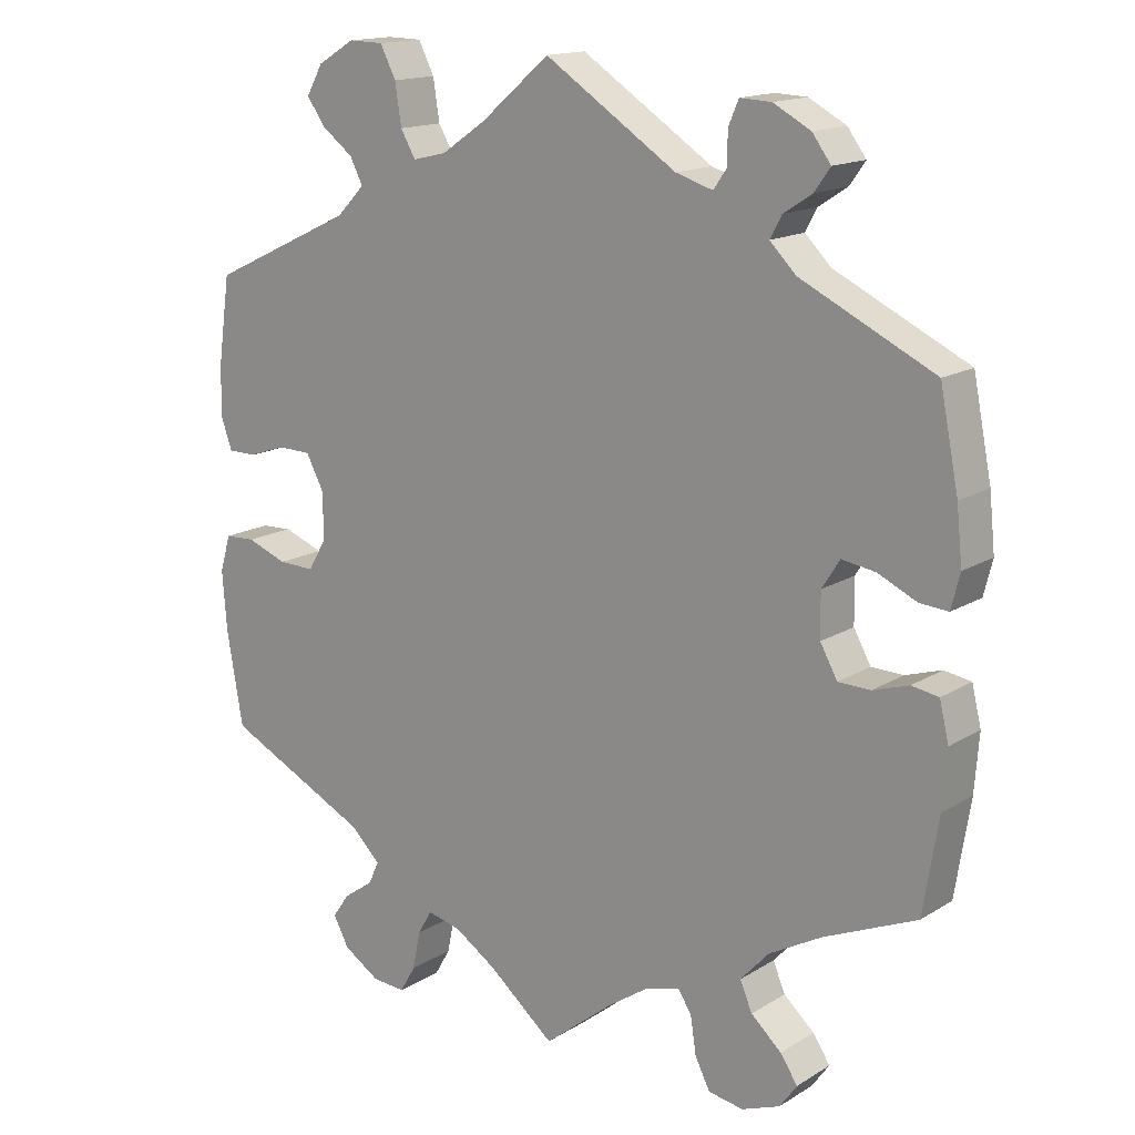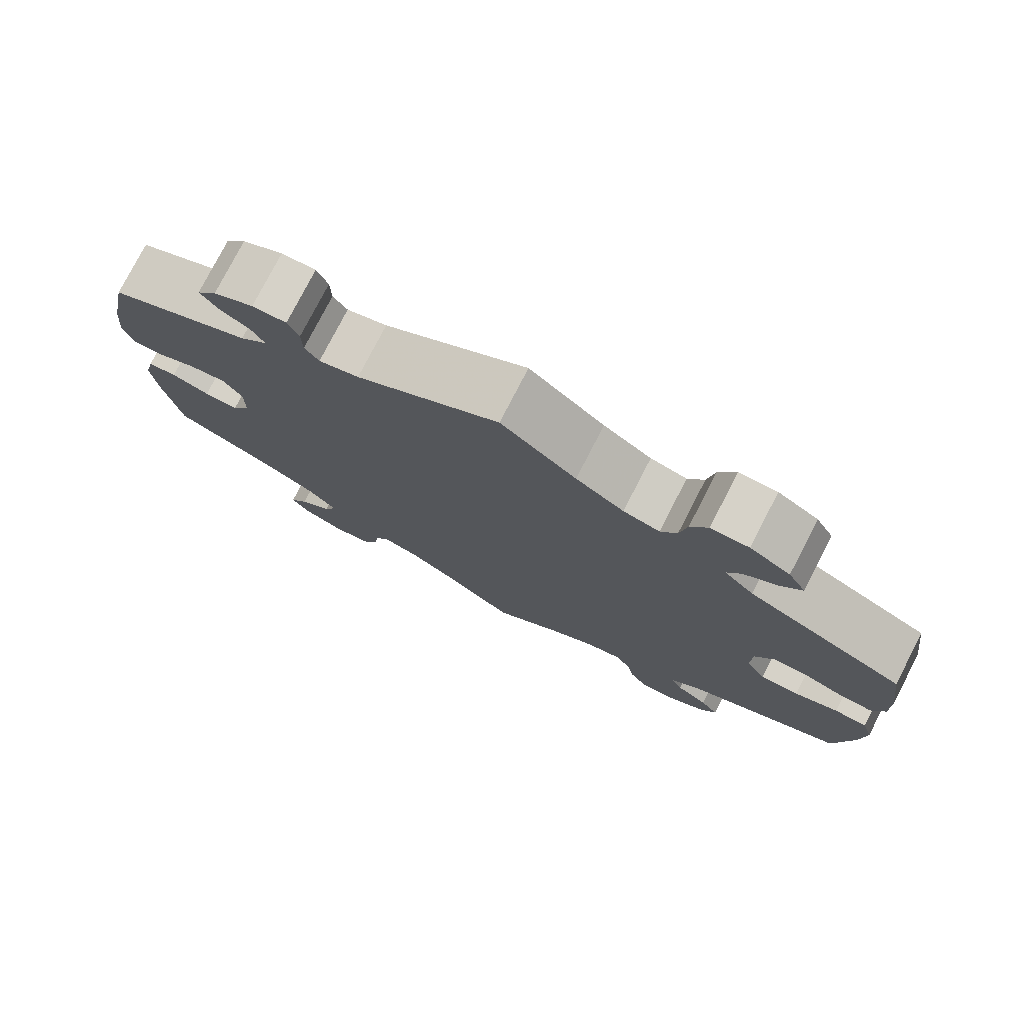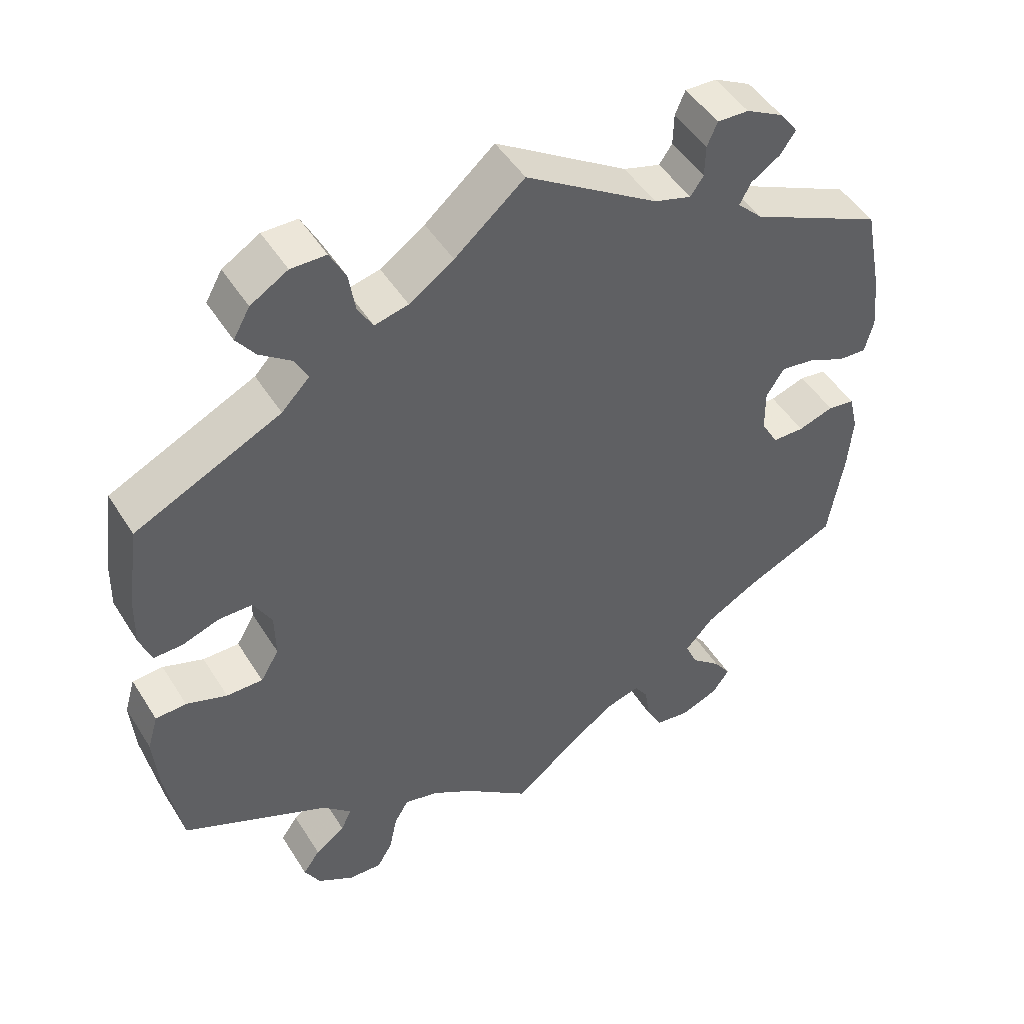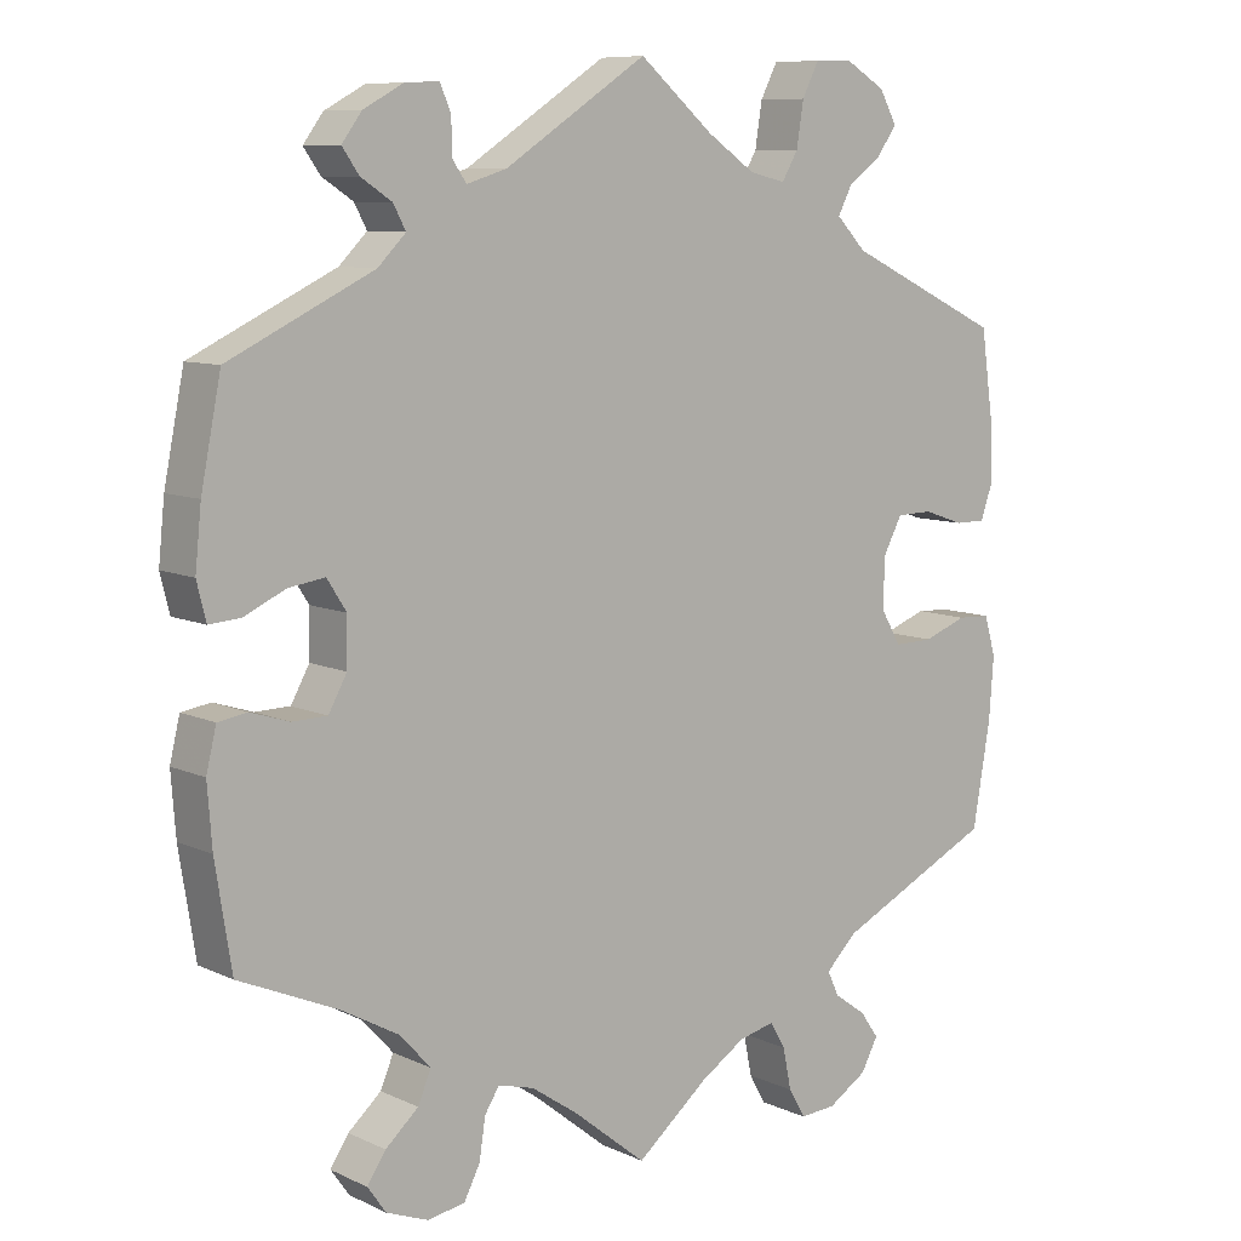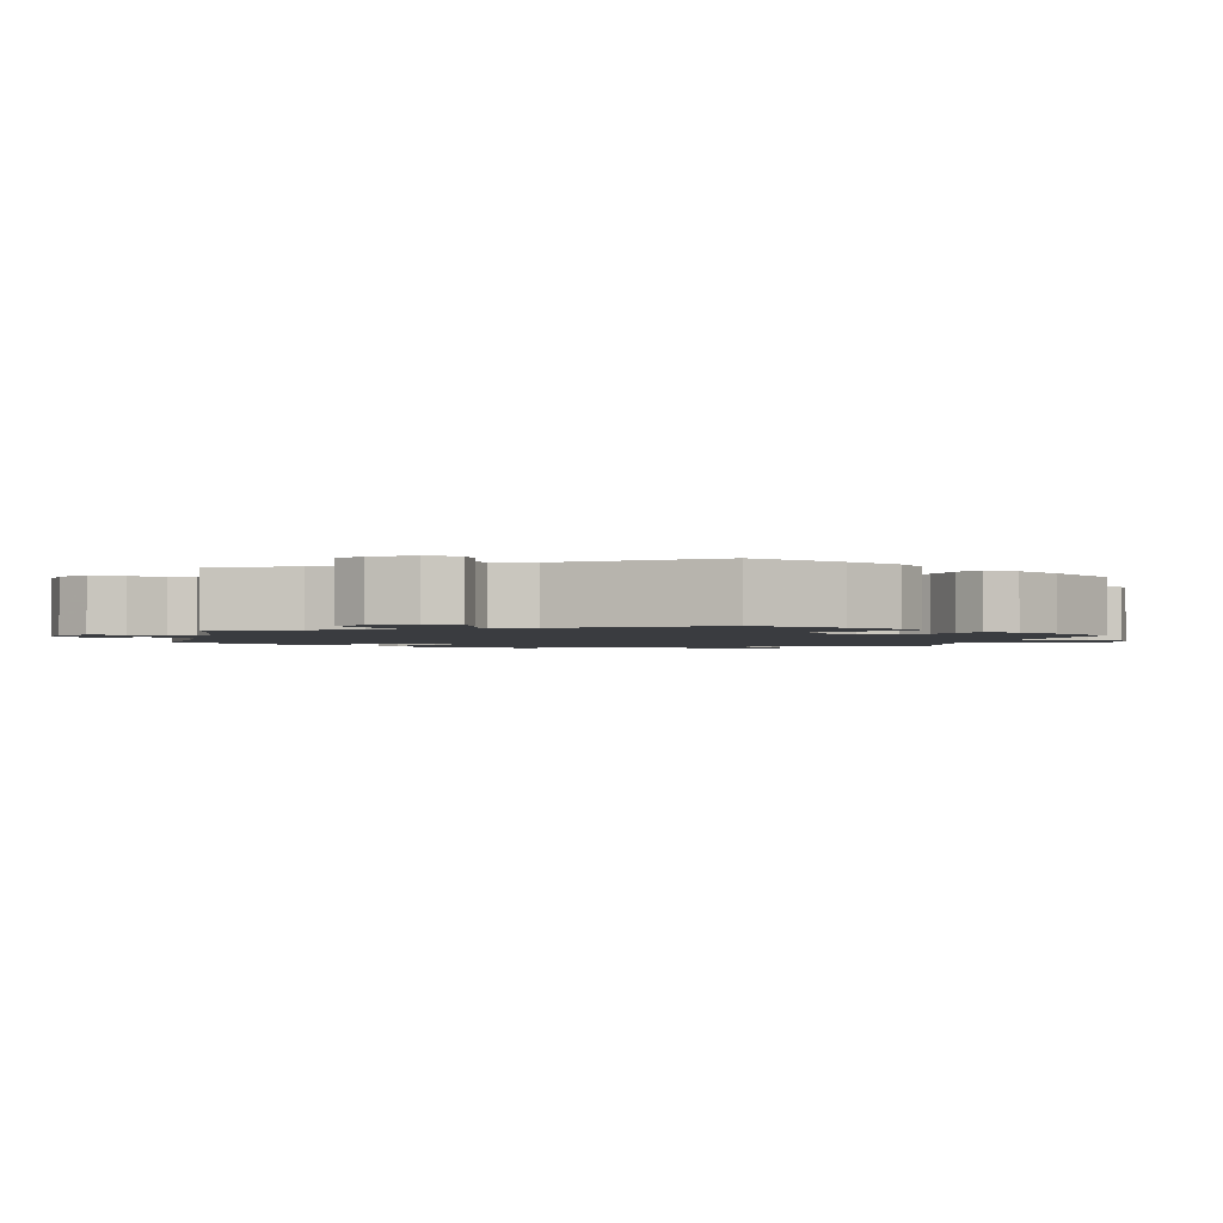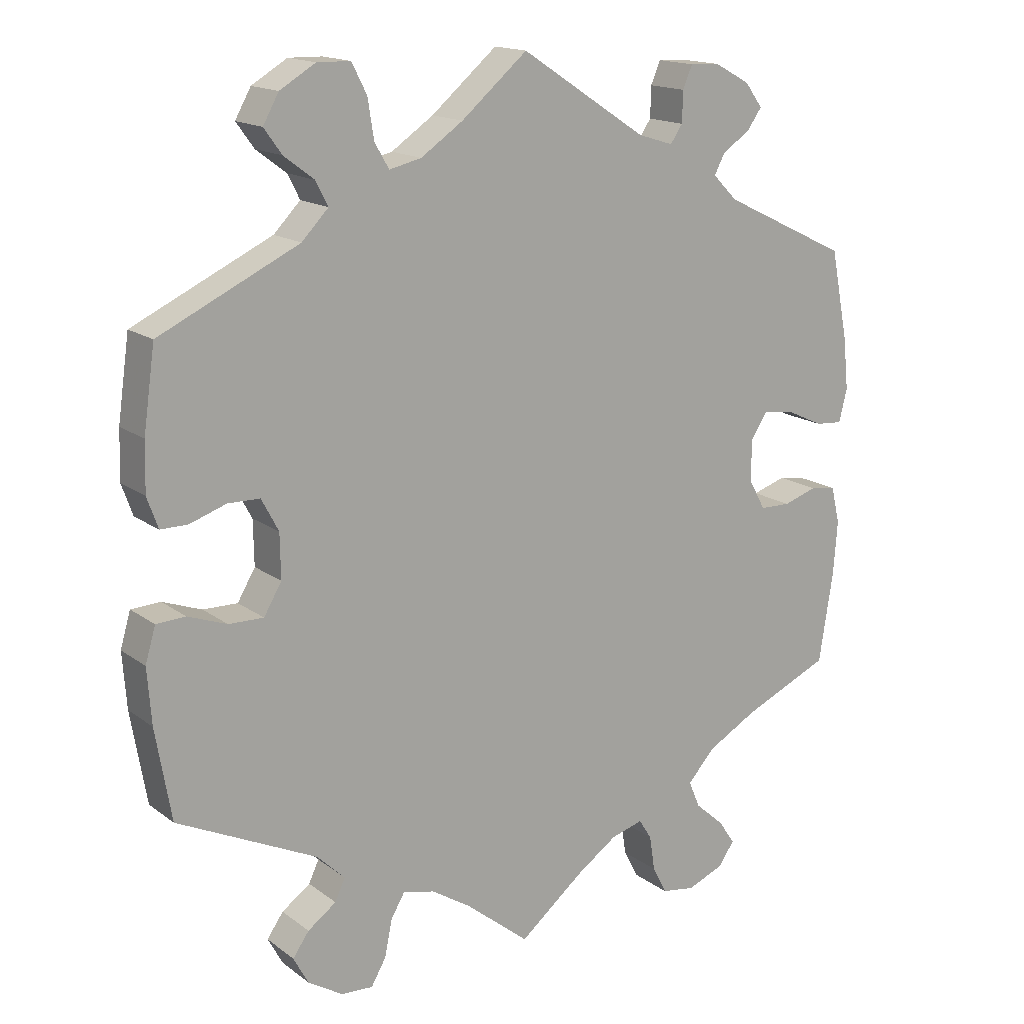
<metadata>
{"format":"obj","ext":"obj","renderer":"f3d","projection":"perspective","resolution":1024,"background":"white","views":[{"elev":15.6,"azim":38.5,"up":"+Z"},{"elev":77.9,"azim":-152.7,"up":"+Z"},{"elev":48.6,"azim":-30.9,"up":"+Z"},{"elev":8.8,"azim":140.6,"up":"+Z"},{"elev":-1.9,"azim":-132.5,"up":"+Y"},{"elev":16.1,"azim":-34.4,"up":"+Z"}]}
</metadata>
<code>
v -0.152 0.07 -0.506
v -0.097 0.07 0.538
v 0.393 0.07 0.051
v 0.394 0.07 -0.01
v 0.571 0.07 0.103
v -0.333 0.07 0.406
v -0.56 0.07 -0.176
v -0.554 0.07 0.191
v -0.219 0.07 -0.529
v -0.307 0.07 0.622
v 0.418 0.07 -0.053
v 0.311 0.07 -0.491
v -0.252 0.07 -0.621
v -0.375 0.07 0.045
v -0.306 0.07 -0.481
v 0.314 0.07 0.436
v 0.513 0.07 -0.038
v 0 0.07 -0.62
v 0 0.07 0.62
v -0.4 0.07 -0.064
v -0.4 0.07 0.092
v -0.199 0.07 -0.495
v 0.378 0.07 -0.565
v -0.551 0.07 -0.044
v -0.093 0.07 -0.544
v 0.096 0.07 -0.543
v 0.537 0.07 -0.31
v -0.348 0.07 -0.511
v 0.537 0.07 0.31
v -0.159 0.07 0.496
v -0.294 0.07 0.446
v -0.537 0.07 -0.31
v -0.359 0.07 0.591
v -0.447 0.07 0.093
v -0.537 0.07 0.31
v 0.563 0.07 0.18
v 0.559 0.07 0.055
v -0.35 0.07 -0.586
v 0.37 0.07 0.492
v -0.227 0.07 0.521
v 0.35 0.07 0.4
v 0.354 0.07 -0.529
v -0.508 0.07 -0.042
v -0.299 0.07 -0.618
v 0.185 0.07 0.5
v 0.203 0.07 -0.489
v 0.418 0.07 0.09
v 0.354 0.07 -0.599
v -0.5 0.07 0.075
v -0.236 0.07 0.578
v 0.463 0.07 -0.054
v 0.551 0.07 -0.044
v 0.408 0.07 -0.366
v -0.206 0.07 0.485
v -0.451 0.07 -0.063
v 0.558 0.07 -0.177
v 0.256 0.07 0.555
v 0.251 0.07 -0.612
v -0.566 0.07 -0.095
v 0.255 0.07 0.51
v 0.392 0.07 0.523
v 0.222 0.07 -0.519
v -0.258 0.07 0.621
v 0.3 0.07 -0.62
v 0.334 0.07 -0.407
v -0.556 0.07 0.12
v -0.382 0.07 0.55
v 0.294 0.07 -0.451
v 0.314 0.07 0.586
v -0.332 0.07 -0.409
v -0.372 0.07 -0.545
v -0.54 0.07 0.075
v 0.33 0.07 0.466
v 0.366 0.07 0.558
v 0.27 0.07 0.588
v -0.23 0.07 -0.583
v 0.519 0.07 0.058
v -0.356 0.07 0.514
v 0.564 0.07 -0.098
v -0.291 0.07 -0.449
v 0.465 0.07 0.083
v 0.156 0.07 -0.502
v 0.237 0.07 0.484
v -0.312 0.07 0.481
v 0.23 0.07 -0.571
v -0.374 0.07 -0.02
v -0.152 -0 -0.506
v -0.097 -0 0.538
v 0.393 -0 0.051
v 0.394 -0 -0.01
v 0.571 -0 0.103
v -0.333 -0 0.406
v -0.56 -0 -0.176
v -0.554 -0 0.191
v -0.219 -0 -0.529
v -0.307 -0 0.622
v 0.418 -0 -0.053
v 0.311 -0 -0.491
v -0.252 -0 -0.621
v -0.375 -0 0.045
v -0.306 -0 -0.481
v 0.314 -0 0.436
v 0.513 -0 -0.038
v 0 -0 -0.62
v 0 -0 0.62
v -0.4 -0 -0.064
v -0.4 -0 0.092
v -0.199 -0 -0.495
v 0.378 -0 -0.565
v -0.551 -0 -0.044
v -0.093 -0 -0.544
v 0.096 -0 -0.543
v 0.537 -0 -0.31
v -0.348 -0 -0.511
v 0.537 -0 0.31
v -0.159 -0 0.496
v -0.294 -0 0.446
v -0.537 -0 -0.31
v -0.359 -0 0.591
v -0.447 -0 0.093
v -0.537 -0 0.31
v 0.563 -0 0.18
v 0.559 -0 0.055
v -0.35 -0 -0.586
v 0.37 -0 0.492
v -0.227 -0 0.521
v 0.35 -0 0.4
v 0.354 -0 -0.529
v -0.508 -0 -0.042
v -0.299 -0 -0.618
v 0.185 -0 0.5
v 0.203 -0 -0.489
v 0.418 -0 0.09
v 0.354 -0 -0.599
v -0.5 -0 0.075
v -0.236 -0 0.578
v 0.463 -0 -0.054
v 0.551 -0 -0.044
v 0.408 -0 -0.366
v -0.206 -0 0.485
v -0.451 -0 -0.063
v 0.558 -0 -0.177
v 0.256 -0 0.555
v 0.251 -0 -0.612
v -0.566 -0 -0.095
v 0.255 -0 0.51
v 0.392 -0 0.523
v 0.222 -0 -0.519
v -0.258 -0 0.621
v 0.3 -0 -0.62
v 0.334 -0 -0.407
v -0.556 -0 0.12
v -0.382 -0 0.55
v 0.294 -0 -0.451
v 0.314 -0 0.586
v -0.332 -0 -0.409
v -0.372 -0 -0.545
v -0.54 -0 0.075
v 0.33 -0 0.466
v 0.366 -0 0.558
v 0.27 -0 0.588
v -0.23 -0 -0.583
v 0.519 -0 0.058
v -0.356 -0 0.514
v 0.564 -0 -0.098
v -0.291 -0 -0.449
v 0.465 -0 0.083
v 0.156 -0 -0.502
v 0.237 -0 0.484
v -0.312 -0 0.481
v 0.23 -0 -0.571
v -0.374 -0 -0.02
f 70 32 7 59
f 80 70 59 24
f 38 71 28 15
f 38 15 80
f 44 38 80
f 9 76 13 44
f 22 9 44 80
f 1 22 80 24
f 26 18 25
f 82 26 25 1
f 46 82 1 24
f 64 58 85 62
f 64 62 46
f 48 64 46
f 12 42 23 48
f 68 12 48 46
f 65 68 46 24
f 79 56 27 53
f 51 17 52 79
f 11 51 79 53
f 4 11 53 65
f 5 37 77 81
f 5 81 47
f 41 29 36 5
f 16 41 5 47
f 74 61 39 73
f 74 73 16
f 69 74 16
f 60 57 75 69
f 83 60 69 16
f 45 83 16 47
f 2 19 45 47
f 10 63 50 40
f 10 40 54
f 33 10 54
f 84 78 67 33
f 31 84 33 54
f 6 31 54 30
f 8 35 6
f 66 8 6 30
f 34 49 72 66
f 21 34 66 30
f 65 24 43 55
f 65 55 20
f 3 4 65 20
f 47 3 20 86
f 2 47 86 14
f 14 21 30 2
f 145 93 118 156
f 110 145 156 166
f 101 114 157 124
f 166 101 124
f 166 124 130
f 130 99 162 95
f 166 130 95 108
f 110 166 108 87
f 111 104 112
f 87 111 112 168
f 110 87 168 132
f 148 171 144 150
f 132 148 150
f 132 150 134
f 134 109 128 98
f 132 134 98 154
f 110 132 154 151
f 139 113 142 165
f 165 138 103 137
f 139 165 137 97
f 151 139 97 90
f 167 163 123 91
f 133 167 91
f 91 122 115 127
f 133 91 127 102
f 159 125 147 160
f 102 159 160
f 102 160 155
f 155 161 143 146
f 102 155 146 169
f 133 102 169 131
f 133 131 105 88
f 126 136 149 96
f 140 126 96
f 140 96 119
f 119 153 164 170
f 140 119 170 117
f 116 140 117 92
f 92 121 94
f 116 92 94 152
f 152 158 135 120
f 116 152 120 107
f 141 129 110 151
f 106 141 151
f 106 151 90 89
f 172 106 89 133
f 100 172 133 88
f 88 116 107 100
f 7 93 145 59
f 59 145 110 24
f 24 110 129 43
f 43 129 141 55
f 55 141 106 20
f 20 106 172 86
f 86 172 100 14
f 14 100 107 21
f 21 107 120 34
f 34 120 135 49
f 49 135 158 72
f 72 158 152 66
f 66 152 94 8
f 8 94 121 35
f 35 121 92 6
f 6 92 117 31
f 31 117 170 84
f 84 170 164 78
f 78 164 153 67
f 67 153 119 33
f 33 119 96 10
f 10 96 149 63
f 63 149 136 50
f 50 136 126 40
f 40 126 140 54
f 54 140 116 30
f 30 116 88 2
f 2 88 105 19
f 19 105 131 45
f 45 131 169 83
f 83 169 146 60
f 60 146 143 57
f 57 143 161 75
f 75 161 155 69
f 69 155 160 74
f 74 160 147 61
f 61 147 125 39
f 39 125 159 73
f 73 159 102 16
f 16 102 127 41
f 41 127 115 29
f 29 115 122 36
f 36 122 91 5
f 5 91 123 37
f 37 123 163 77
f 77 163 167 81
f 81 167 133 47
f 47 133 89 3
f 3 89 90 4
f 4 90 97 11
f 11 97 137 51
f 51 137 103 17
f 17 103 138 52
f 52 138 165 79
f 79 165 142 56
f 56 142 113 27
f 27 113 139 53
f 53 139 151 65
f 65 151 154 68
f 68 154 98 12
f 12 98 128 42
f 42 128 109 23
f 23 109 134 48
f 48 134 150 64
f 64 150 144 58
f 58 144 171 85
f 85 171 148 62
f 62 148 132 46
f 46 132 168 82
f 82 168 112 26
f 26 112 104 18
f 18 104 111 25
f 25 111 87 1
f 1 87 108 22
f 22 108 95 9
f 9 95 162 76
f 76 162 99 13
f 13 99 130 44
f 44 130 124 38
f 38 124 157 71
f 71 157 114 28
f 28 114 101 15
f 15 101 166 80
f 80 166 156 70
f 70 156 118 32
f 32 118 93 7

</code>
